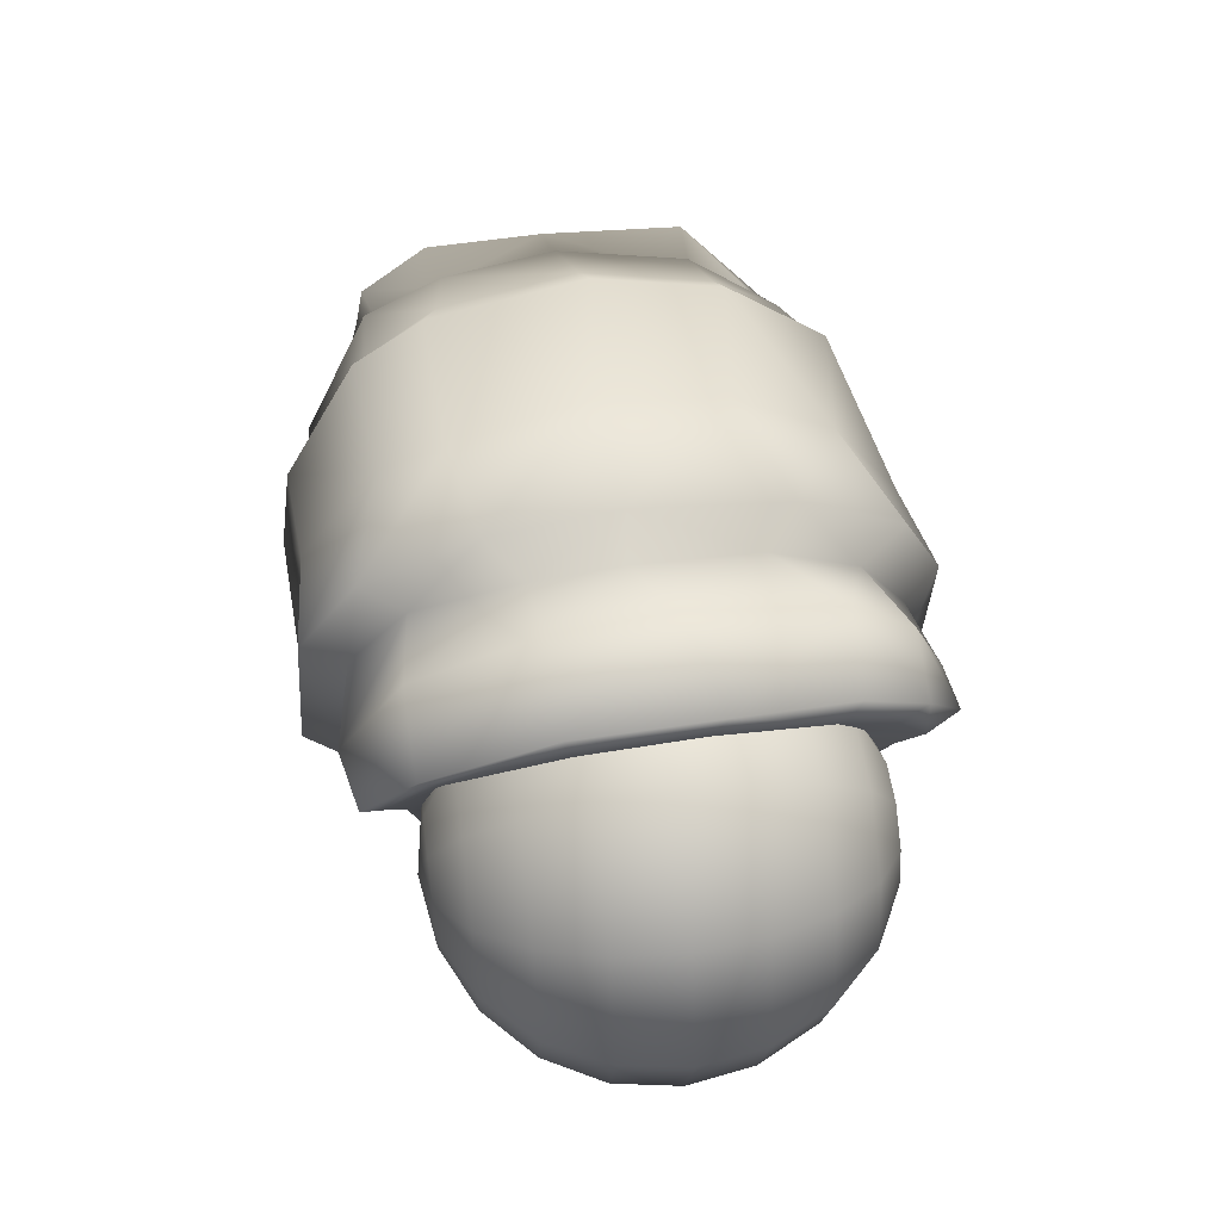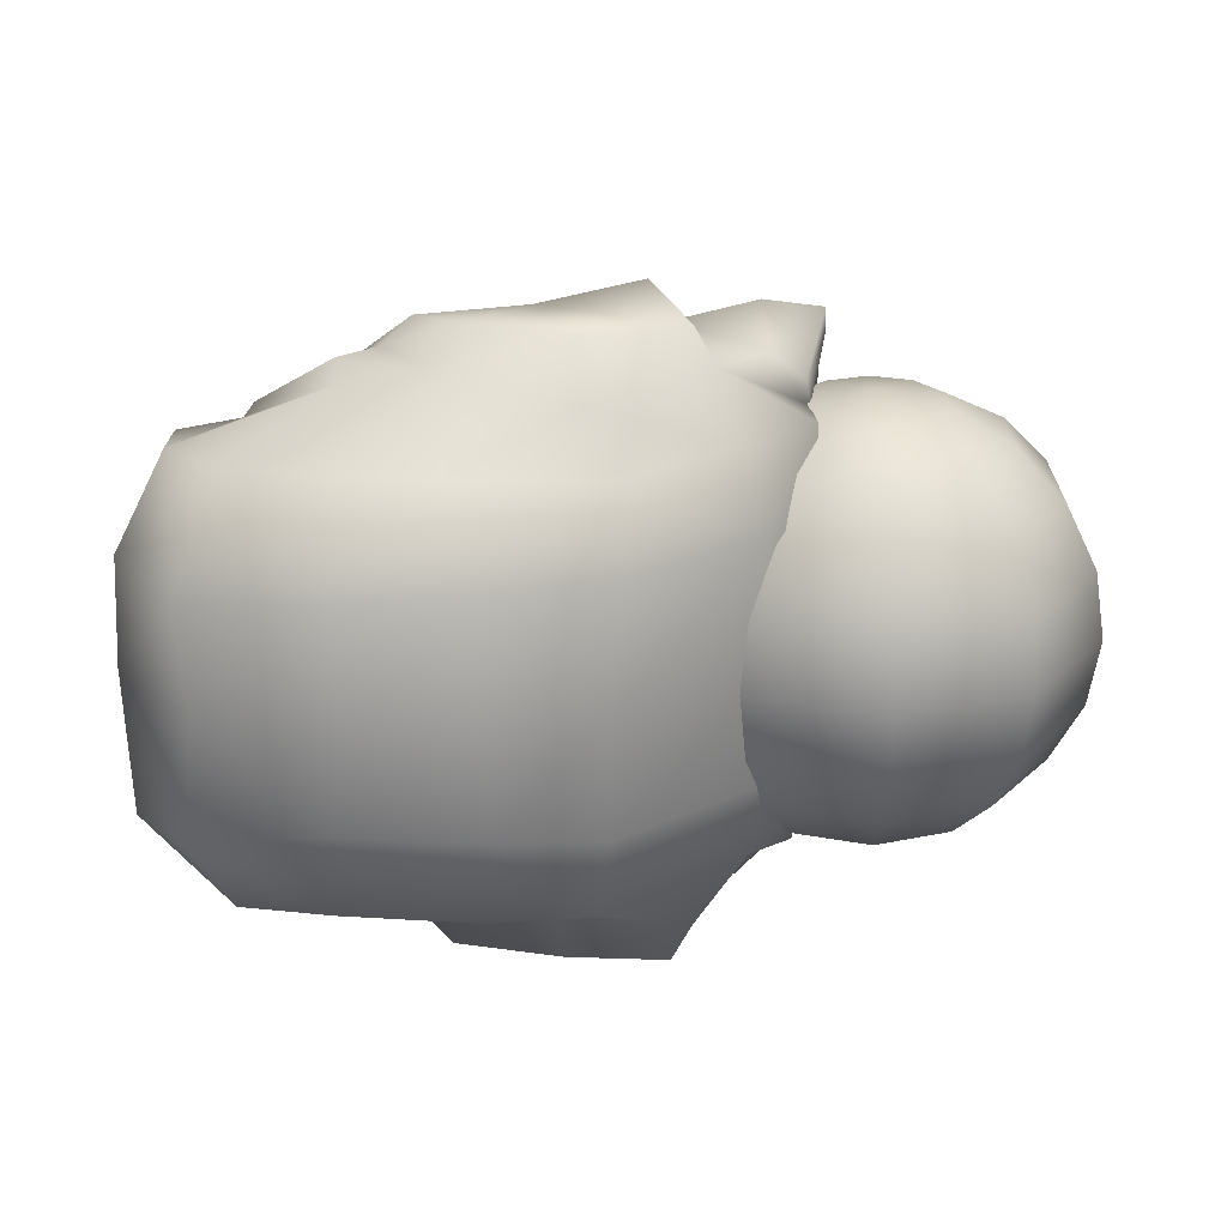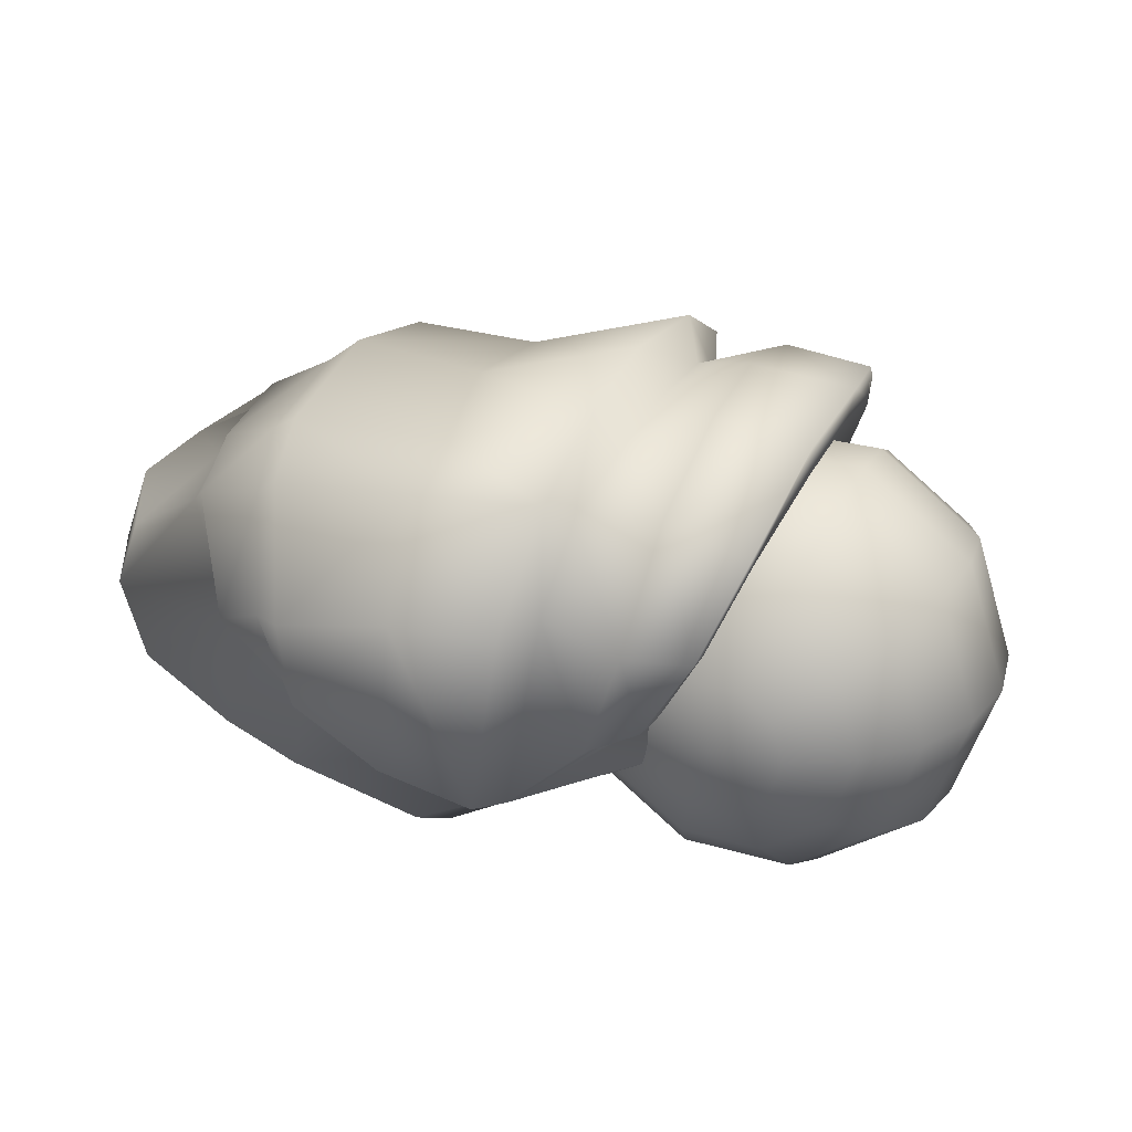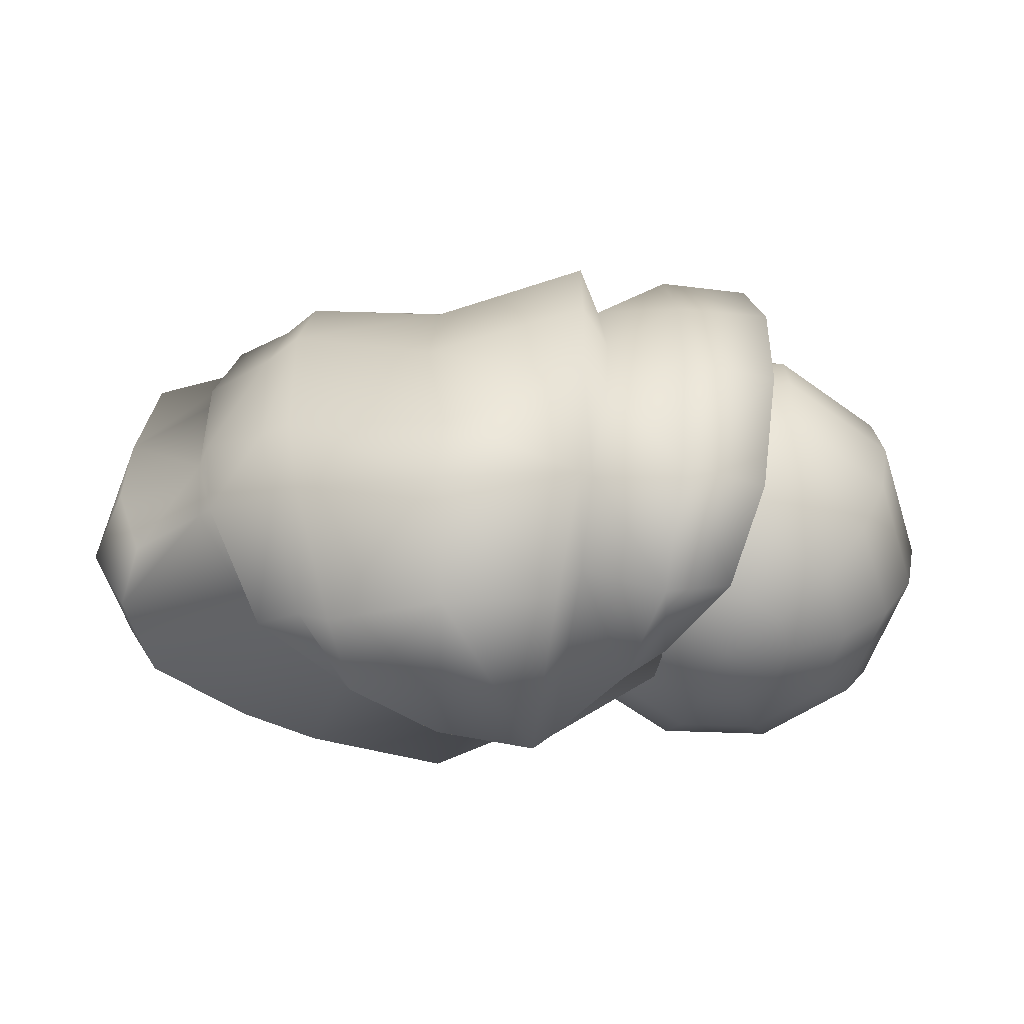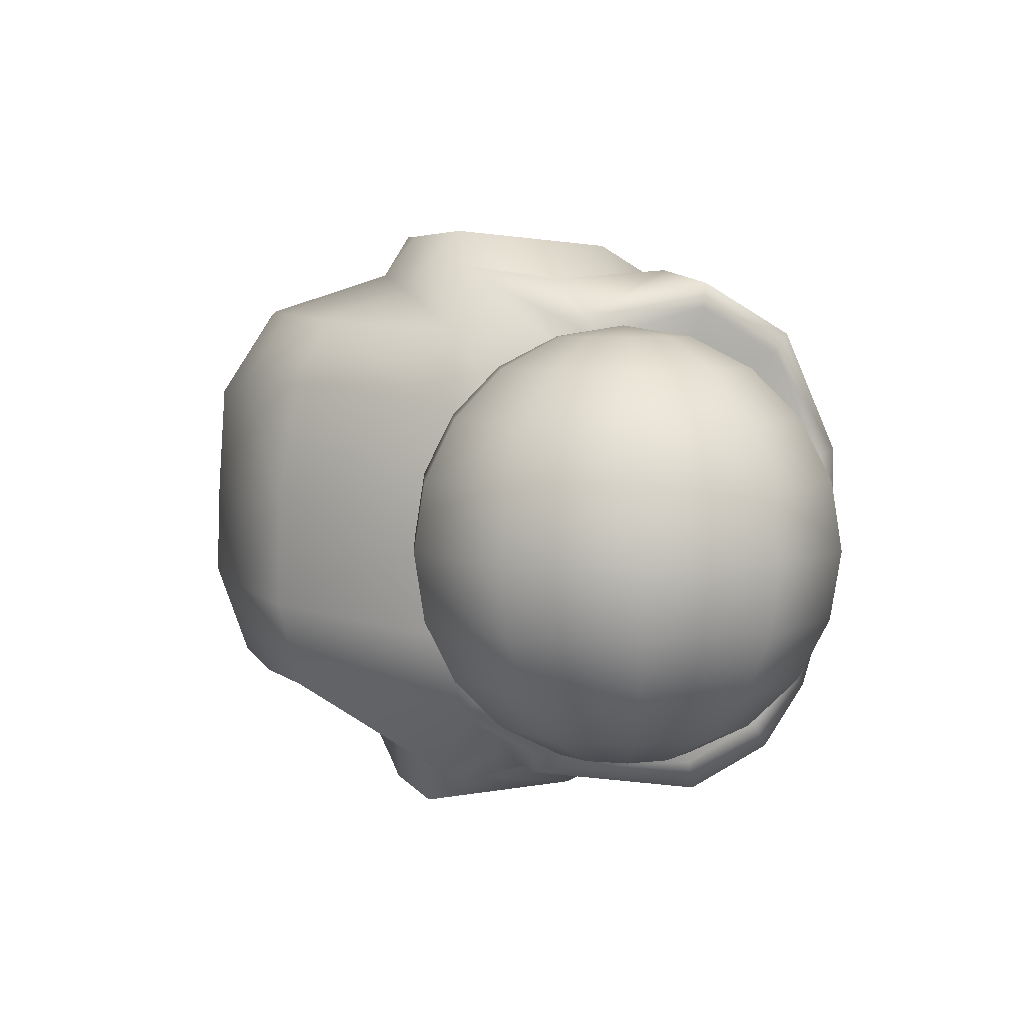
<metadata>
{"format":"obj","ext":"obj","renderer":"f3d","projection":"perspective","resolution":1024,"background":"white","views":[{"elev":54.5,"azim":-97.6,"up":"+Z"},{"elev":24.5,"azim":161.2,"up":"+Y"},{"elev":28.0,"azim":-156.3,"up":"+Z"},{"elev":30.9,"azim":-177.0,"up":"+Z"},{"elev":5.4,"azim":-128.3,"up":"+Y"}]}
</metadata>
<code>
v  9.122e-06 -0.002084 0.02041
v  -6.208e-06 0.0082 0.02038
v  0.1529 0.0537 0.02691
v  0.1364 0.05133 0.03624
v  0.139 0.03451 0.04115
v  0.01253 0.03646 0.004569
v  0.01449 0.05122 0.003283
v  0.01813 0.05202 -0.009407
v  0.1343 0.03531 -0.03476
v  0.1277 0.05799 -0.02149
v  0.1506 0.05721 -0.008138
v  0.1628 0.03094 -0.0147
v  0.1579 0.05582 0.01095
v  0.1198 0.06514 0.01272
v  0.1529 -0.04446 -0.01017
v  0.1526 -0.04847 0.01114
v  0.1252 -0.05437 0.006357
v  -0.01035 0.02199 0.06456
v  -0.007314 0.0523 0.04983
v  -0.00626 0.04725 0.04634
v  0.02207 0.0339 -0.02124
v  0.04178 0.05303 -0.02161
v  0.04459 0.06995 -0.01645
v  0.1331 0.05351 0.03955
v  0.1044 -0.05489 -0.00686
v  0.105 -0.04153 -0.03899
v  0.1348 -0.04011 -0.02788
v  0.1092 0.05744 -0.02945
v  0.0989 0.0682 -0.002896
v  0.1603 0.03663 0.03281
v  0.17 0.03314 0.0111
v  0.1457 -0.04216 0.02376
v  0.1345 -0.04501 0.02614
v  0.1318 -0.04824 0.03018
v  0.004623 -0.05971 0.02749
v  0.007396 -0.06757 0.0314
v  -0.001538 -0.05705 0.04929
v  0.0006995 0.05907 0.02785
v  0.01257 0.03565 0.0301
v  0.0005417 0.06533 0.02838
v  0.1196 0.06998 0.01591
v  0.1165 0.05426 0.04344
v  0.1098 0.05723 0.04863
v  0.1137 0.03983 0.05727
v  0.1017 -0.06962 -0.0006081
v  0.1221 -0.05138 0.03412
v  0.08156 -0.05378 -0.01199
v  0.07594 0.05563 -0.03811
v  0.1093 0.0378 -0.04306
v  0.07404 0.06417 -0.01423
v  0.109 0.0702 0.01951
v  0.1008 0.07577 0.02163
v  0.07387 0.07824 -0.01028
v  0.04851 -0.06629 -0.007141
v  0.03699 -0.06201 -0.002361
v  0.03977 -0.05529 -0.008039
v  0.01588 0.05774 0.002658
v  0.04923 0.07899 -0.014
v  0.038 0.03507 -0.02857
v  0.08057 -0.04162 -0.0444
v  0.04987 -0.06316 -0.02059
v  0.07861 -0.07049 -0.01344
v  0.05108 -0.07265 0.02482
v  0.07849 -0.06849 0.02016
v  0.07827 -0.05187 0.04544
v  0.07428 0.03806 0.05824
v  0.07562 0.05412 0.0508
v  0.03869 0.06092 0.05784
v  0.07231 0.07376 0.02648
v  0.04357 0.07577 0.03036
v  0.1633 0.006748 0.03054
v  0.138 0.004532 0.04468
v  0.1376 -0.02717 0.03738
v  0.1706 -0.02734 0.007166
v  0.1716 0.007874 0.008635
v  0.164 -0.0234 -0.01639
v  0.1614 0.007541 -0.01963
v  0.1363 -0.01605 -0.03656
v  0.1344 0.007702 -0.03677
v  0.1066 0.006644 -0.04628
v  0.08065 0.008602 -0.04991
v  0.1051 -0.01752 -0.04745
v  0.03489 0.001259 -0.02742
v  0.08049 -0.01955 -0.05078
v  0.02319 0.0006387 -0.02139
v  0.03532 -0.02567 -0.02712
v  0.01167 -0.02444 0.007994
v  0.01212 0.007541 0.006195
v  0.01216 0.006815 0.02919
v  -0.00951 -0.008182 0.05897
v  0.0117 -0.02508 0.02819
v  -0.01006 -0.01264 0.06572
v  -0.005933 -0.03801 0.05235
v  0.08071 -0.0272 0.0571
v  0.08091 0.005132 0.06125
v  0.03965 0.002343 0.07392
v  0.1248 -0.03035 0.04868
v  0.1253 0.00178 0.05566
v  0.1171 0.0001888 0.06207
v  0.1379 -0.02645 0.04331
v  0.07472 0.0392 -0.04818
v  -0.009825 0.01991 0.05751
v  0.03855 0.03327 0.07045
v  0.1219 0.03628 0.05177
v  0.1402 0.00602 0.04818
v  0.1626 -0.02873 0.02905
v  0.02487 -0.0368 -0.02174
v  0.03735 -0.04601 -0.02245
v  0.01686 -0.05742 0.005087
v  -0.002413 -0.05048 0.04448
v  -0.005413 -0.04118 0.05944
v  0.04114 -0.03513 0.06808
v  0.1166 -0.03187 0.0552
v  0.1368 0.03409 0.0463
v  0.09539 0.07903 0.002742
v  0.1128 -0.0564 0.03863
v  0.0551 -0.07208 -0.02014
v  0.04312 -0.06281 0.02369
v  0.0427 -0.06058 0.05374
v  0.03592 -0.02795 0.05842
v  0.03872 -0.05008 0.04545
v  0.03286 0.003023 0.06307
v  0.03282 0.02482 0.06089
v  0.03577 0.05047 0.05065
v  0.0378 0.06484 0.03153
v  0.02249 -0.06722 0.02647
v  0.01741 -0.04273 0.06105
v  0.01419 -0.005608 0.0707
v  0.01297 0.02293 0.06896
v  0.01329 0.05288 0.05621
v  0.01667 0.06879 0.02845
v  0.02637 0.06638 7.952e-05
v  0.01788 -0.05795 0.0496
v  0.03223 -0.06319 -0.002058
v  0.03113 -0.05723 -0.004179
v  0.02345 -0.04859 -0.01465
v  -0.01688 0.05192 -0.0001804
v  -5.245e-08 0.05459 -0.0001803
v  -0.01365 0.05192 -0.0101
v  -0.0321 0.04416 -0.0001804
v  -0.02597 0.04416 -0.01905
v  -0.03575 0.03207 -0.02615
v  -0.05194 0.01685 -0.0001805
v  -0.04418 0.03207 -0.0001804
v  -0.04202 0.01685 -0.03071
v  -0.04418 -2.705e-05 -0.03228
v  -0.05194 -0.0169 -0.0001805
v  -0.05462 -2.714e-05 -0.0001805
v  -0.04202 -0.0169 -0.03071
v  -0.03575 -0.03213 -0.02615
v  -0.0321 -0.04421 -0.0001806
v  -0.04418 -0.03213 -0.0001806
v  -0.02597 -0.04421 -0.01905
v  -0.01365 -0.05197 -0.0101
v  8.106e-08 -0.05464 -0.0001806
v  -0.01688 -0.05197 -0.0001806
v  -0.005215 -0.05197 -0.01623
v  -0.00992 -0.04421 -0.03071
v  -0.01365 -0.03213 -0.0422
v  -0.01605 -0.0169 -0.04958
v  -0.01688 -2.697e-05 -0.05212
v  -0.01605 0.01685 -0.04958
v  -0.01365 0.03208 -0.0422
v  -0.00992 0.04416 -0.03071
v  -0.005215 0.05192 -0.01623
v  0.005215 0.05192 -0.01623
v  0.00992 0.04416 -0.03071
v  0.01365 0.03208 -0.0422
v  0.01605 0.01685 -0.04958
v  0.01688 -2.692e-05 -0.05212
v  0.01605 -0.0169 -0.04958
v  0.01365 -0.03213 -0.0422
v  0.00992 -0.04421 -0.03071
v  0.005215 -0.05197 -0.01623
v  0.01365 -0.05197 -0.0101
v  0.02597 -0.04421 -0.01905
v  0.03575 -0.03213 -0.02615
v  0.04202 -0.0169 -0.03071
v  0.04418 -2.694e-05 -0.03228
v  0.04202 0.01685 -0.03071
v  0.03575 0.03208 -0.02615
v  0.02597 0.04416 -0.01905
v  0.01365 0.05192 -0.0101
v  0.01688 0.05192 -0.0001804
v  0.0321 0.04416 -0.0001804
v  0.04418 0.03208 -0.0001804
v  0.05194 0.01685 -0.0001804
v  0.05462 -2.7e-05 -0.0001805
v  0.05194 -0.0169 -0.0001805
v  0.04418 -0.03213 -0.0001806
v  0.0321 -0.04421 -0.0001806
v  0.01688 -0.05197 -0.0001806
v  0.01365 -0.05197 0.009739
v  0.02597 -0.04421 0.01869
v  0.03575 -0.03213 0.02579
v  0.04202 -0.0169 0.03035
v  0.04418 -2.71e-05 0.03192
v  0.04202 0.01685 0.03035
v  0.03575 0.03207 0.02579
v  0.02597 0.04416 0.01869
v  0.01365 0.05192 0.00974
v  0.005215 0.05192 0.01587
v  0.00992 0.04416 0.03035
v  0.01365 0.03207 0.04184
v  0.01605 0.01685 0.04922
v  0.01688 -2.718e-05 0.05176
v  0.01605 -0.0169 0.04922
v  0.01365 -0.03213 0.04184
v  0.00992 -0.04421 0.03035
v  0.005215 -0.05197 0.01587
v  -0.005215 -0.05197 0.01587
v  -0.00992 -0.04421 0.03035
v  -0.01365 -0.03213 0.04184
v  -0.01605 -0.0169 0.04922
v  -0.01688 -2.722e-05 0.05176
v  -0.01605 0.01685 0.04922
v  -0.01365 0.03207 0.04184
v  -0.00992 0.04416 0.03035
v  -0.005215 0.05192 0.01587
v  -0.01365 0.05192 0.00974
v  -0.02597 0.04416 0.01869
v  -0.03575 0.03207 0.02579
v  -0.04202 0.01685 0.03035
v  -0.04418 -2.721e-05 0.03192
v  -0.04202 -0.0169 0.03035
v  -0.03575 -0.03213 0.02579
v  -0.02597 -0.04421 0.01869
v  -0.01365 -0.05197 0.009739
g LThumb2_JULIETTE_AV_BRAS_.087
l 1 2
g LThumb2_JULIETTE_AV_BRAS_.087
f 3 4 5
f 6 7 8
f 9 10 11
f 12 11 13
f 11 10 14
f 15 16 17
f 18 19 20
f 21 8 22
f 23 22 8
f 5 4 24
f 25 26 27
f 28 10 9
f 10 28 29
f 13 14 4
f 30 31 13
f 16 32 33
f 17 33 34
f 35 36 37
f 20 38 39
f 19 40 38
f 14 41 24
f 42 43 44
f 45 25 46
f 26 25 47
f 48 28 49
f 50 29 28
f 51 52 43
f 29 50 53
f 47 25 45
f 54 55 56
f 39 38 7
f 57 7 38
f 50 23 58
f 22 23 50
f 59 22 48
f 60 47 61
f 61 47 62
f 63 64 65
f 66 67 68
f 67 69 70
f 71 72 73
f 74 75 71
f 76 77 75
f 78 79 77
f 80 79 78
f 81 80 82
f 83 81 84
f 85 83 86
f 87 88 85
f 89 88 87
f 90 89 91
f 92 90 93
f 94 95 96
f 97 98 99
f 100 73 72
f 71 30 5
f 71 75 31
f 75 77 12
f 9 12 77
f 49 9 79
f 81 101 49
f 59 101 81
f 21 59 83
f 88 6 21
f 39 6 88
f 102 39 89
f 18 102 90
f 95 66 103
f 104 44 99
f 105 72 5
f 32 106 73
f 16 74 106
f 15 76 74
f 27 78 76
f 26 82 78
f 60 84 82
f 86 84 60
f 107 86 108
f 109 87 107
f 91 87 109
f 110 93 91
f 111 93 110
f 65 94 112
f 46 97 113
f 73 100 34
f 41 51 42
f 104 114 24
f 98 105 114
f 100 105 98
f 34 100 97
f 25 34 46
f 69 53 58
f 69 115 53
f 52 69 67
f 44 43 67
f 44 66 95
f 99 95 94
f 113 94 65
f 64 45 116
f 62 45 64
f 117 62 64
f 41 14 29
f 51 41 29
f 51 29 115
f 69 52 115
f 54 61 117
f 118 63 119
f 112 120 121
f 96 122 120
f 96 103 123
f 103 68 124
f 68 70 125
f 70 58 23
f 54 117 63
f 55 54 118
f 126 118 121
f 121 120 127
f 120 122 128
f 122 123 129
f 123 124 130
f 124 125 131
f 125 23 132
f 132 23 7
f 131 132 57
f 130 131 40
f 130 19 18
f 128 129 18
f 127 128 92
f 127 111 37
f 36 126 133
f 134 55 126
f 55 134 135
f 134 36 35
f 134 35 109
f 134 109 135
f 109 136 108
f 56 108 61
f 135 108 56
f 109 108 135
f 137 138 139
f 140 137 139
f 140 141 142
f 143 144 142
f 143 145 146
f 147 148 146
f 147 149 150
f 151 152 150
f 151 153 154
f 155 156 154
f 155 154 157
f 154 153 158
f 153 150 159
f 149 160 159
f 149 146 161
f 146 145 162
f 145 142 163
f 142 141 164
f 141 139 165
f 139 138 165
f 165 138 166
f 164 165 166
f 164 167 168
f 163 168 169
f 161 162 169
f 161 170 171
f 159 160 171
f 159 172 173
f 157 158 173
f 155 157 174
f 155 174 175
f 173 176 175
f 172 177 176
f 172 171 178
f 171 170 179
f 170 169 180
f 168 181 180
f 167 182 181
f 166 183 182
f 166 138 183
f 183 138 184
f 182 183 184
f 181 182 185
f 181 186 187
f 179 180 187
f 179 188 189
f 178 189 190
f 177 190 191
f 176 191 192
f 155 175 192
f 155 192 193
f 192 191 194
f 191 190 195
f 189 196 195
f 189 188 197
f 187 198 197
f 187 186 199
f 186 185 200
f 184 201 200
f 184 138 201
f 201 138 202
f 200 201 202
f 199 200 203
f 198 199 204
f 198 205 206
f 196 197 206
f 196 207 208
f 195 208 209
f 194 209 210
f 155 193 210
f 155 210 211
f 210 209 212
f 208 213 212
f 207 214 213
f 207 206 215
f 205 216 215
f 204 217 216
f 204 203 218
f 203 202 219
f 202 138 219
f 219 138 220
f 219 220 221
f 217 218 221
f 217 222 223
f 215 216 223
f 214 215 224
f 213 214 225
f 213 226 227
f 212 227 228
f 155 211 228
f 155 228 156
f 228 227 151
f 227 226 152
f 226 225 147
f 225 224 148
f 223 143 148
f 223 222 144
f 221 140 144
f 220 137 140
f 220 138 137
f 30 3 5
f 21 6 8
f 12 9 11
f 31 12 13
f 13 11 14
f 27 15 17
f 102 18 20
f 59 21 22
f 7 23 8
f 114 5 24
f 17 25 27
f 49 28 9
f 14 10 29
f 3 13 4
f 3 30 13
f 17 16 33
f 25 17 34
f 110 35 37
f 102 20 39
f 20 19 38
f 4 14 24
f 104 42 44
f 116 45 46
f 60 26 47
f 101 48 49
f 48 50 28
f 42 51 43
f 115 29 53
f 62 47 45
f 61 54 56
f 6 39 7
f 40 57 38
f 53 50 58
f 48 22 50
f 101 59 48
f 108 60 61
f 117 61 62
f 119 63 65
f 103 66 68
f 68 67 70
f 106 71 73
f 106 74 71
f 74 76 75
f 76 78 77
f 82 80 78
f 84 81 82
f 86 83 84
f 107 85 86
f 107 87 85
f 91 89 87
f 93 90 91
f 111 92 93
f 112 94 96
f 113 97 99
f 105 100 72
f 72 71 5
f 30 71 31
f 31 75 12
f 79 9 77
f 80 49 79
f 80 81 49
f 83 59 81
f 85 21 83
f 85 88 21
f 89 39 88
f 90 102 89
f 92 18 90
f 96 95 103
f 98 104 99
f 114 105 5
f 33 32 73
f 32 16 106
f 16 15 74
f 15 27 76
f 27 26 78
f 26 60 82
f 108 86 60
f 136 107 108
f 136 109 107
f 35 91 109
f 35 110 91
f 37 111 110
f 119 65 112
f 116 46 113
f 33 73 34
f 24 41 42
f 42 104 24
f 104 98 114
f 97 100 98
f 46 34 97
f 70 69 58
f 43 52 67
f 66 44 67
f 99 44 95
f 113 99 94
f 116 113 65
f 65 64 116
f 63 117 64
f 52 51 115
f 121 118 119
f 119 112 121
f 112 96 120
f 122 96 123
f 123 103 124
f 124 68 125
f 125 70 23
f 118 54 63
f 126 55 118
f 133 126 121
f 133 121 127
f 127 120 128
f 128 122 129
f 129 123 130
f 130 124 131
f 131 125 132
f 57 132 7
f 40 131 57
f 19 130 40
f 129 130 18
f 92 128 18
f 111 127 92
f 133 127 37
f 37 36 133
f 36 134 126
f 56 55 135
f 141 140 139
f 144 140 142
f 145 143 142
f 148 143 146
f 149 147 146
f 152 147 150
f 153 151 150
f 156 151 154
f 157 154 158
f 158 153 159
f 150 149 159
f 160 149 161
f 161 146 162
f 162 145 163
f 163 142 164
f 164 141 165
f 167 164 166
f 163 164 168
f 162 163 169
f 170 161 169
f 160 161 171
f 172 159 171
f 158 159 173
f 174 157 173
f 174 173 175
f 173 172 176
f 177 172 178
f 178 171 179
f 179 170 180
f 169 168 180
f 168 167 181
f 167 166 182
f 185 182 184
f 186 181 185
f 180 181 187
f 188 179 187
f 178 179 189
f 177 178 190
f 176 177 191
f 175 176 192
f 193 192 194
f 194 191 195
f 190 189 195
f 196 189 197
f 188 187 197
f 198 187 199
f 199 186 200
f 185 184 200
f 203 200 202
f 204 199 203
f 205 198 204
f 197 198 206
f 207 196 206
f 195 196 208
f 194 195 209
f 193 194 210
f 211 210 212
f 209 208 212
f 208 207 213
f 214 207 215
f 206 205 215
f 205 204 216
f 217 204 218
f 218 203 219
f 218 219 221
f 222 217 221
f 216 217 223
f 224 215 223
f 225 214 224
f 226 213 225
f 212 213 227
f 211 212 228
f 156 228 151
f 151 227 152
f 152 226 147
f 147 225 148
f 224 223 148
f 143 223 144
f 222 221 144
f 221 220 140

</code>
